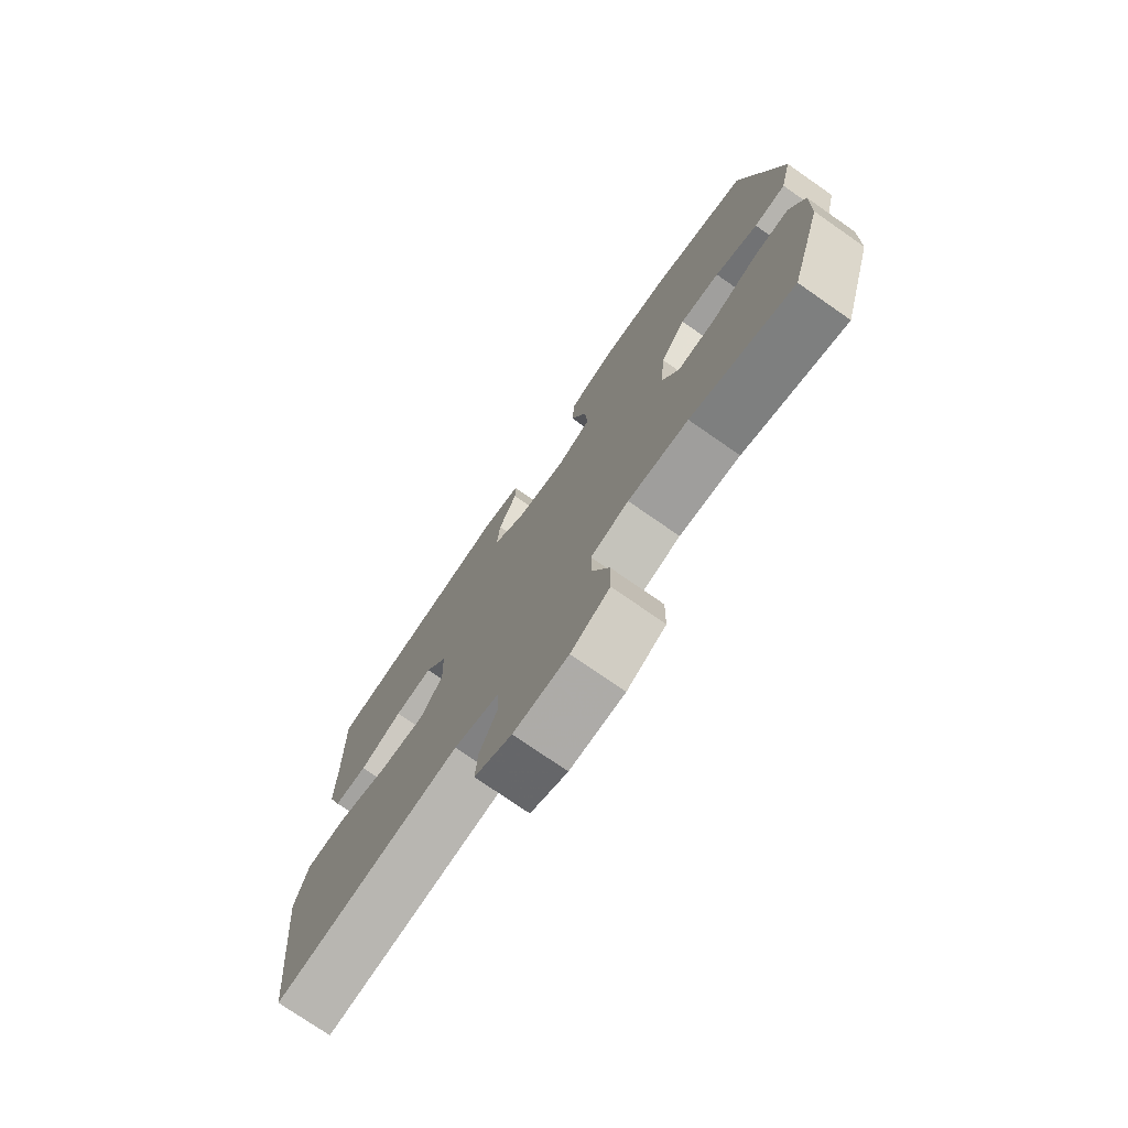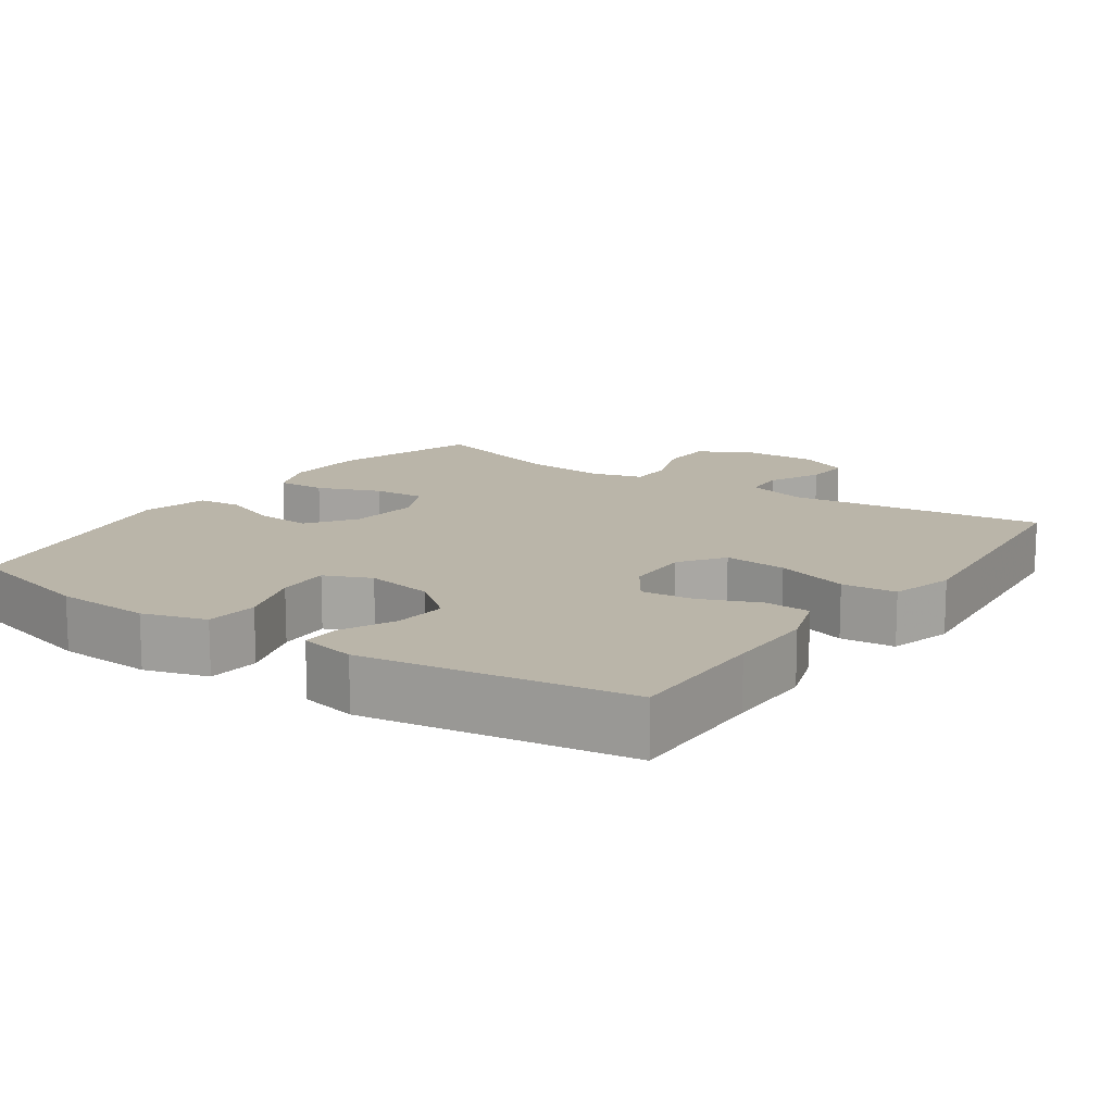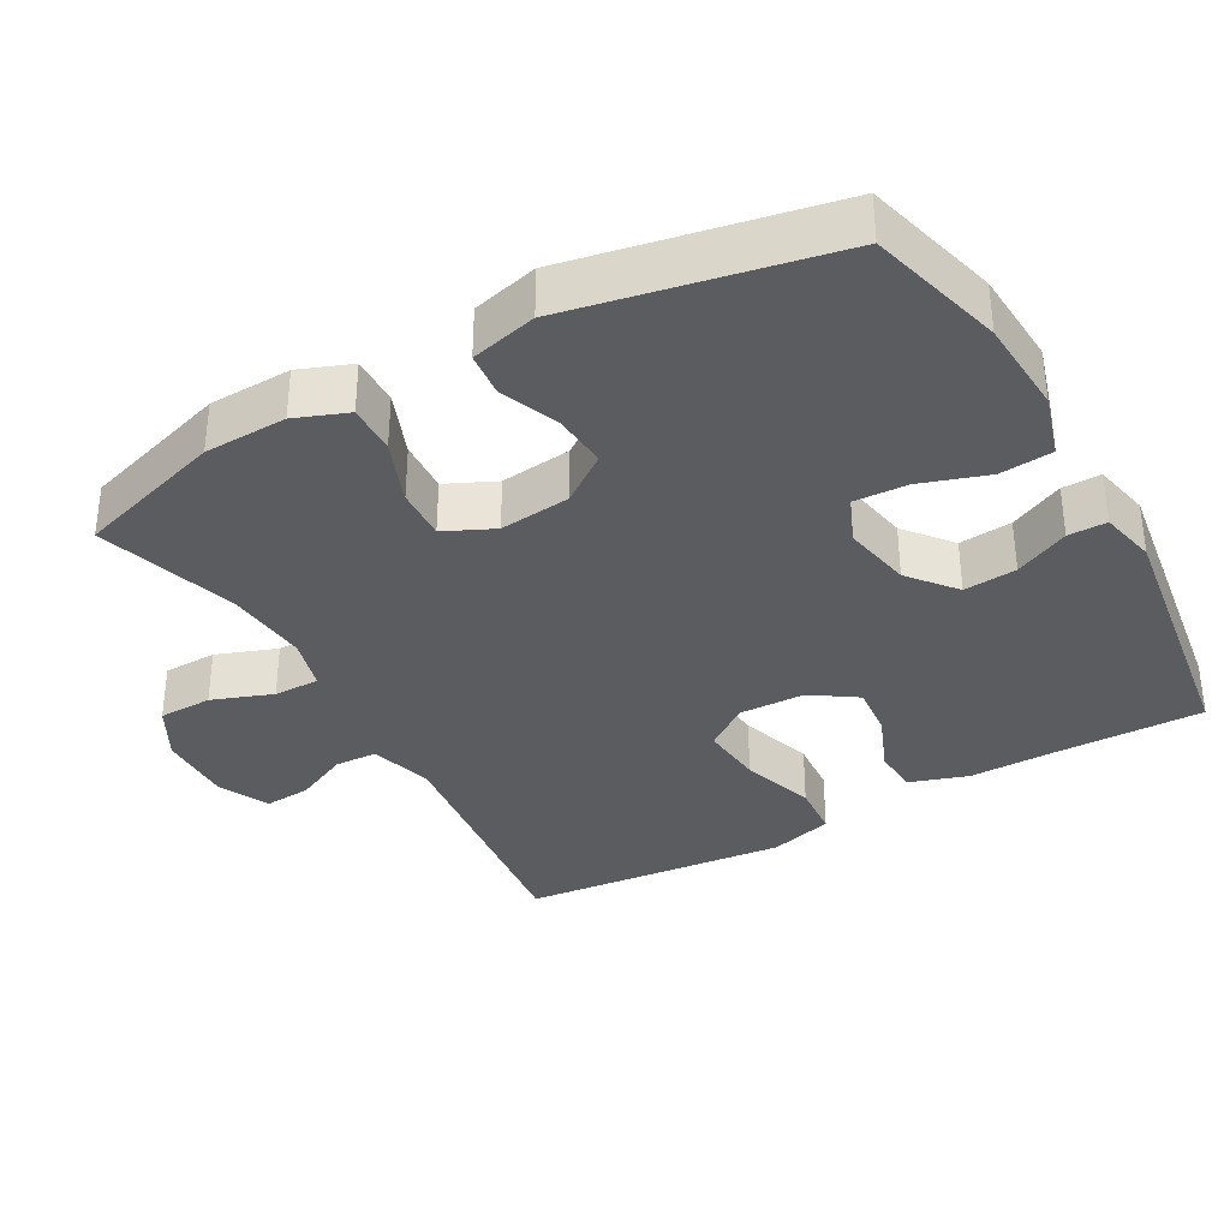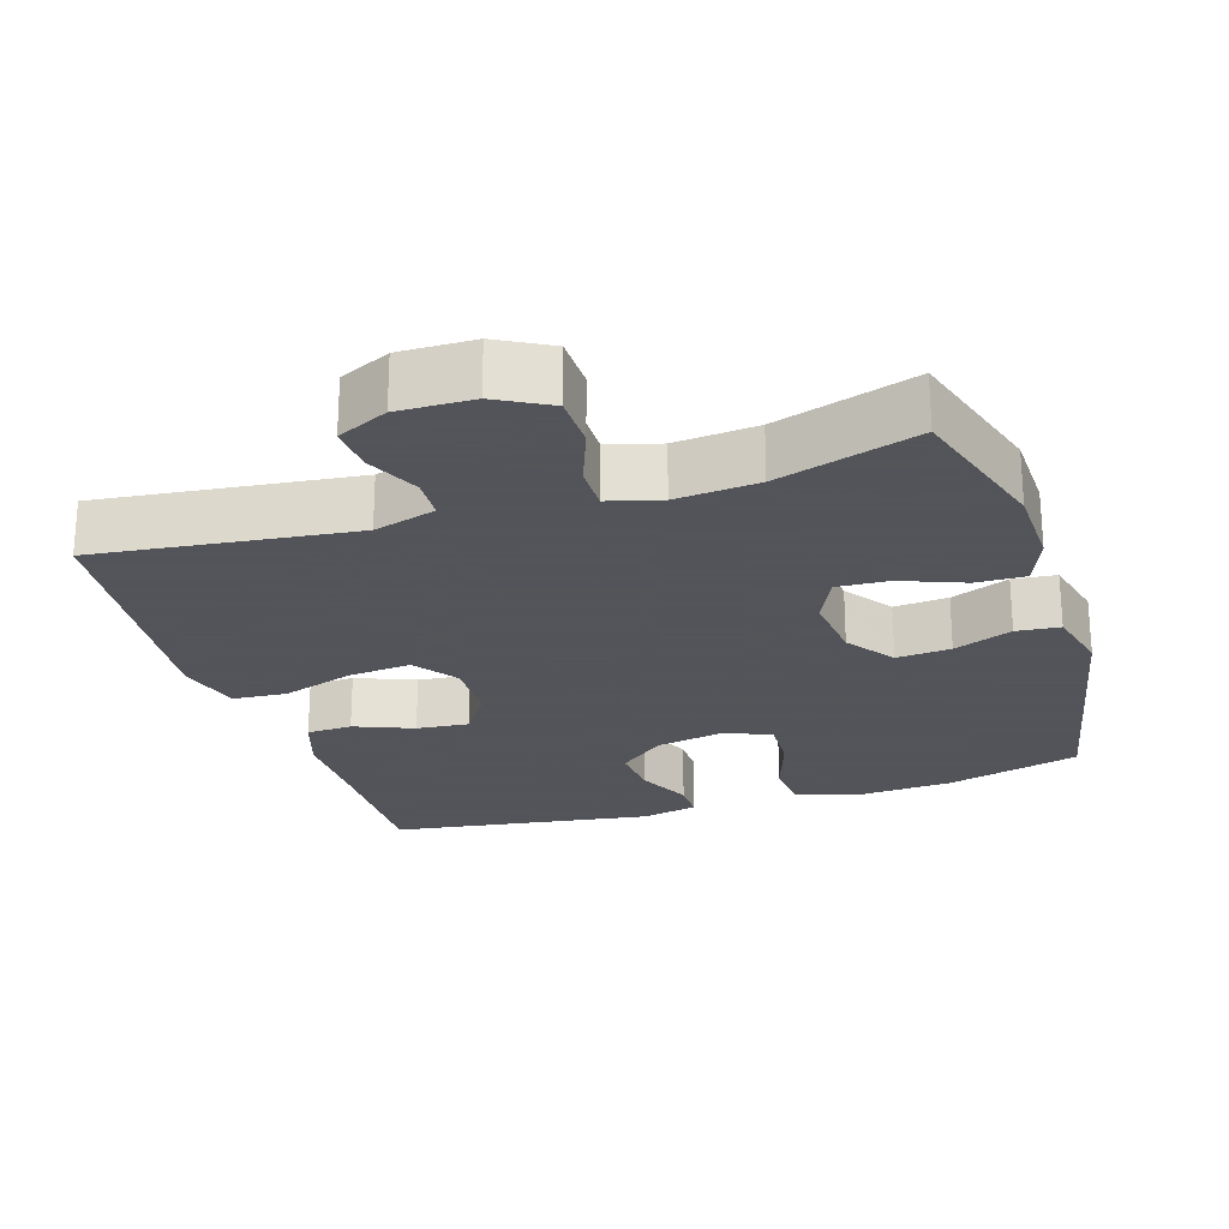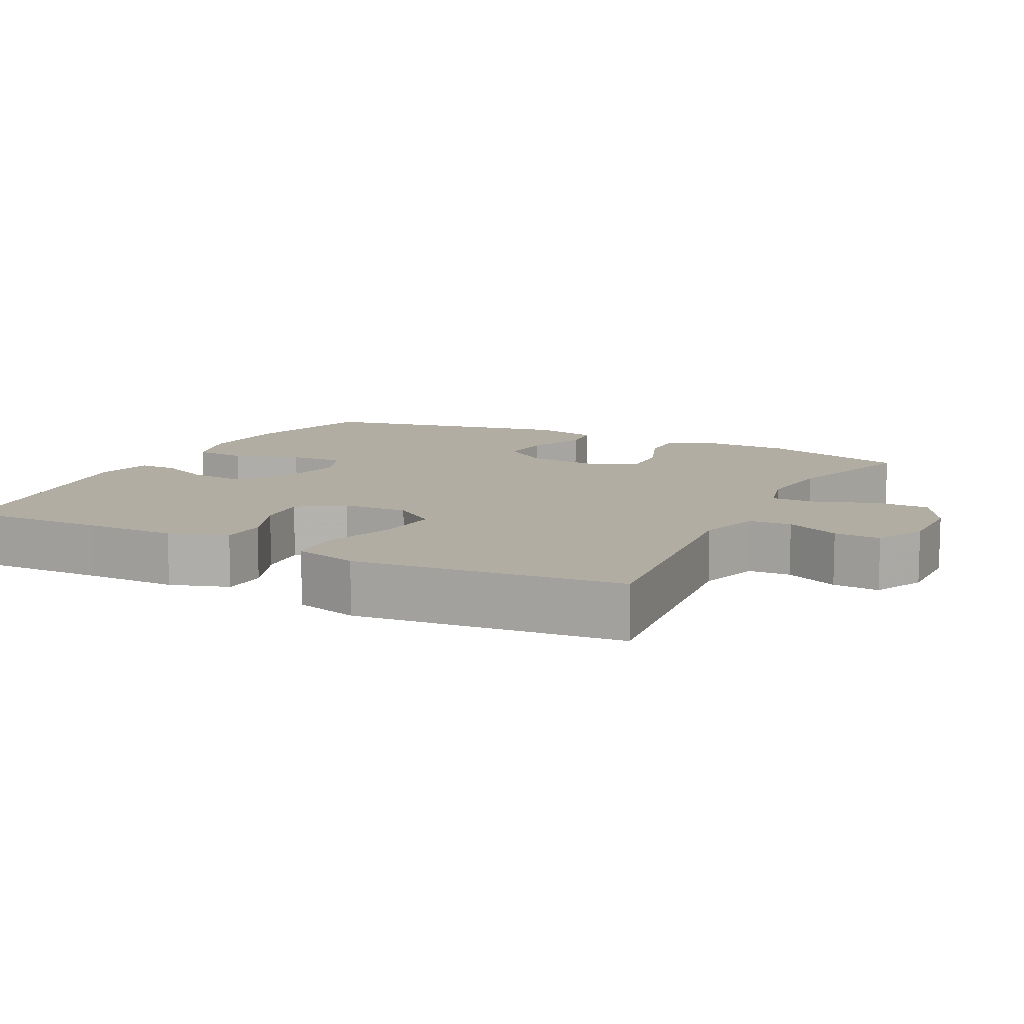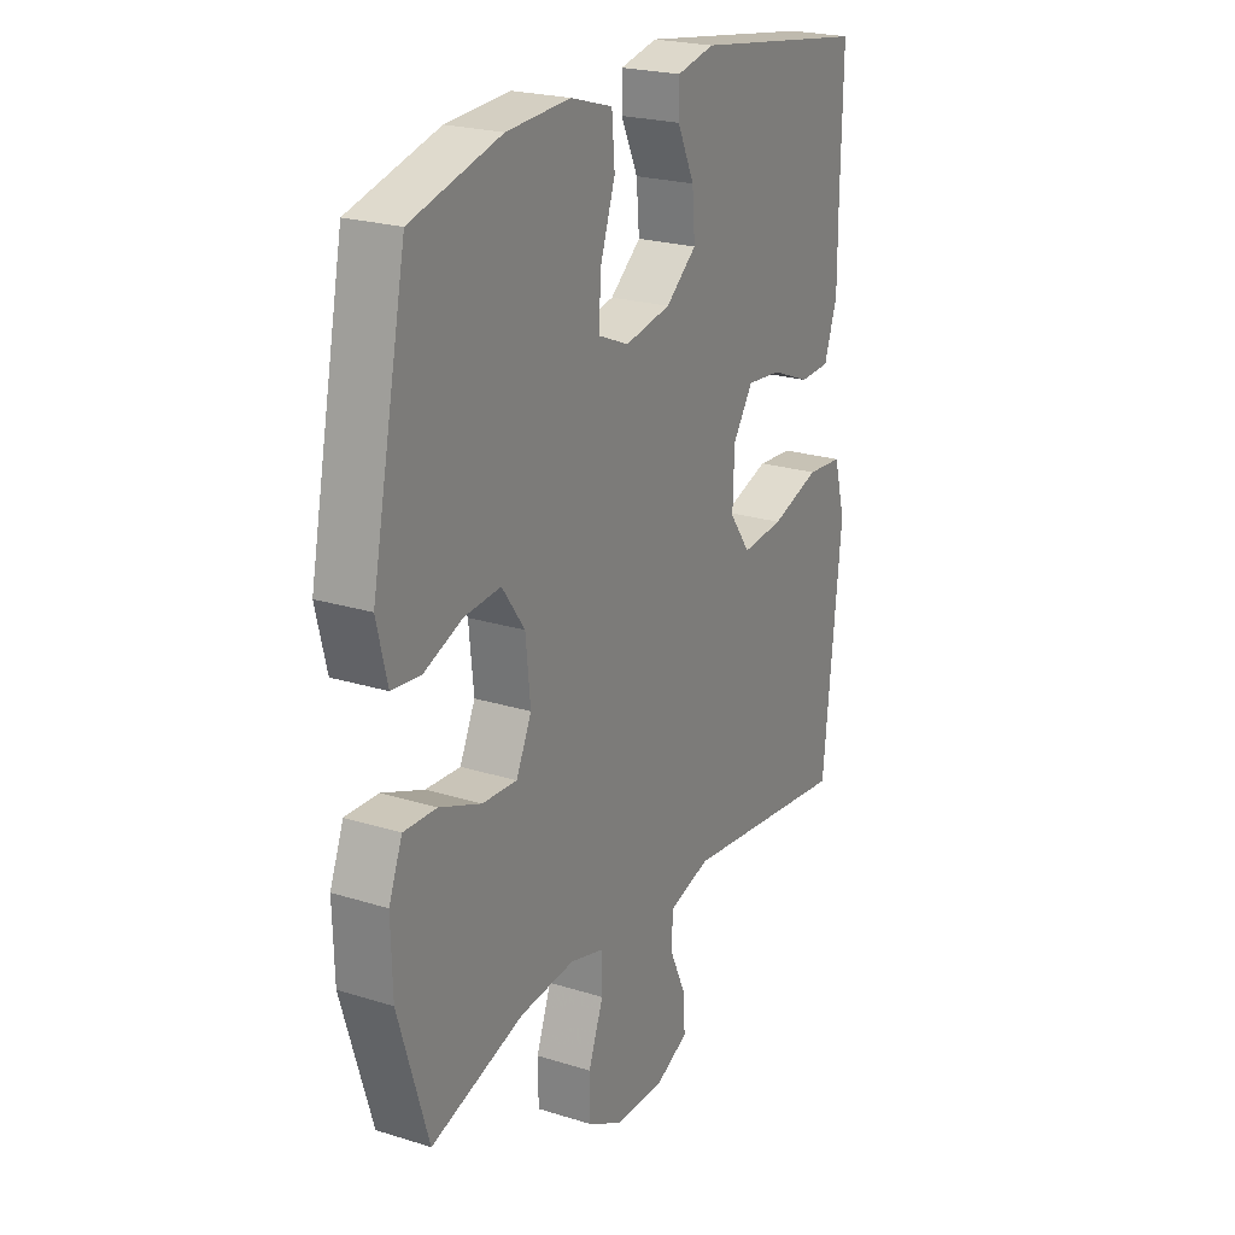
<metadata>
{"format":"obj","ext":"obj","renderer":"f3d","projection":"perspective","resolution":1024,"background":"white","views":[{"elev":-75.5,"azim":-124.8,"up":"+Z"},{"elev":13.7,"azim":34.6,"up":"+Y"},{"elev":-35.1,"azim":-60.5,"up":"+Y"},{"elev":-23.9,"azim":-162.3,"up":"+Y"},{"elev":10.6,"azim":117.1,"up":"+Y"},{"elev":22.8,"azim":-61.8,"up":"+Z"}]}
</metadata>
<code>
v -0.5 0.07 0.5
v -0.314 0.07 0.55
v -0.182 0.07 0.558
v -0.095 0.07 0.532
v -0.089 0.07 0.459
v -0.12 0.07 0.367
v -0.124 0.07 0.293
v -0.06 0.07 0.266
v 0.035 0.07 0.284
v 0.099 0.07 0.336
v 0.093 0.07 0.409
v 0.058 0.07 0.484
v 0.058 0.07 0.537
v 0.136 0.07 0.554
v 0.5 0.07 0.5
v 0.496 0.07 0.299
v 0.496 0.07 0.175
v 0.469 0.07 0.095
v 0.406 0.07 0.092
v 0.325 0.07 0.125
v 0.253 0.07 0.132
v 0.211 0.07 0.07
v 0.208 0.07 -0.021
v 0.251 0.07 -0.081
v 0.338 0.07 -0.073
v 0.439 0.07 -0.04
v 0.514 0.07 -0.046
v 0.538 0.07 -0.134
v 0.524 0.07 -0.269
v 0.5 0.07 -0.5
v 0.146 0.07 -0.458
v 0.06 0.07 -0.483
v 0.057 0.07 -0.541
v 0.091 0.07 -0.615
v 0.095 0.07 -0.679
v 0.025 0.07 -0.712
v -0.078 0.07 -0.71
v -0.151 0.07 -0.67
v -0.152 0.07 -0.596
v -0.121 0.07 -0.513
v -0.12 0.07 -0.45
v -0.192 0.07 -0.43
v -0.306 0.07 -0.44
v -0.5 0.07 -0.5
v -0.562 0.07 -0.296
v -0.565 0.07 -0.182
v -0.537 0.07 -0.11
v -0.469 0.07 -0.112
v -0.382 0.07 -0.146
v -0.31 0.07 -0.15
v -0.278 0.07 -0.082
v -0.288 0.07 0.016
v -0.335 0.07 0.082
v -0.41 0.07 0.076
v -0.491 0.07 0.044
v -0.551 0.07 0.05
v -0.573 0.07 0.141
v -0.5 0 0.5
v -0.314 0 0.55
v -0.182 0 0.558
v -0.095 0 0.532
v -0.089 0 0.459
v -0.12 0 0.367
v -0.124 0 0.293
v -0.06 0 0.266
v 0.035 0 0.284
v 0.099 0 0.336
v 0.093 0 0.409
v 0.058 0 0.484
v 0.058 0 0.537
v 0.136 0 0.554
v 0.5 0 0.5
v 0.496 0 0.299
v 0.496 0 0.175
v 0.469 0 0.095
v 0.406 0 0.092
v 0.325 0 0.125
v 0.253 0 0.132
v 0.211 0 0.07
v 0.208 0 -0.021
v 0.251 0 -0.081
v 0.338 0 -0.073
v 0.439 0 -0.04
v 0.514 0 -0.046
v 0.538 0 -0.134
v 0.524 0 -0.269
v 0.5 0 -0.5
v 0.146 0 -0.458
v 0.06 0 -0.483
v 0.057 0 -0.541
v 0.091 0 -0.615
v 0.095 0 -0.679
v 0.025 0 -0.712
v -0.078 0 -0.71
v -0.151 0 -0.67
v -0.152 0 -0.596
v -0.121 0 -0.513
v -0.12 0 -0.45
v -0.192 0 -0.43
v -0.306 0 -0.44
v -0.5 0 -0.5
v -0.562 0 -0.296
v -0.565 0 -0.182
v -0.537 0 -0.11
v -0.469 0 -0.112
v -0.382 0 -0.146
v -0.31 0 -0.15
v -0.278 0 -0.082
v -0.288 0 0.016
v -0.335 0 0.082
v -0.41 0 0.076
v -0.491 0 0.044
v -0.551 0 0.05
v -0.573 0 0.141
f 4 5 6
f 3 4 6
f 2 3 6
f 1 2 6
f 57 1 6
f 56 57 6
f 55 56 6
f 54 55 6
f 53 54 6 7
f 52 53 7 8
f 51 52 8 9
f 50 51 9 10
f 47 48 49
f 46 47 49
f 45 46 49
f 44 45 49
f 43 44 49
f 42 43 49 50
f 41 42 50 10
f 38 39 40
f 37 38 40
f 36 37 40
f 35 36 40
f 34 35 40
f 33 34 40
f 40 41 10
f 33 40 10
f 32 33 10
f 29 30 31
f 28 29 31
f 27 28 31
f 26 27 31
f 25 26 31
f 24 25 31 32
f 23 24 32
f 22 23 32 10
f 18 19 20
f 17 18 20
f 16 17 20
f 16 20 21
f 15 16 21
f 14 15 21
f 13 14 21
f 12 13 21
f 11 12 21
f 10 11 21 22
f 63 62 61
f 63 61 60
f 63 60 59
f 63 59 58
f 63 58 114
f 63 114 113
f 63 113 112
f 63 112 111
f 64 63 111 110
f 65 64 110 109
f 66 65 109 108
f 67 66 108 107
f 106 105 104
f 106 104 103
f 106 103 102
f 106 102 101
f 106 101 100
f 107 106 100 99
f 67 107 99 98
f 97 96 95
f 97 95 94
f 97 94 93
f 97 93 92
f 97 92 91
f 97 91 90
f 67 98 97
f 67 97 90
f 67 90 89
f 88 87 86
f 88 86 85
f 88 85 84
f 88 84 83
f 88 83 82
f 89 88 82 81
f 89 81 80
f 67 89 80 79
f 77 76 75
f 77 75 74
f 77 74 73
f 78 77 73
f 78 73 72
f 78 72 71
f 78 71 70
f 78 70 69
f 78 69 68
f 79 78 68 67
f 1 58 59 2
f 2 59 60 3
f 3 60 61 4
f 4 61 62 5
f 5 62 63 6
f 6 63 64 7
f 7 64 65 8
f 8 65 66 9
f 9 66 67 10
f 10 67 68 11
f 11 68 69 12
f 12 69 70 13
f 13 70 71 14
f 14 71 72 15
f 15 72 73 16
f 16 73 74 17
f 17 74 75 18
f 18 75 76 19
f 19 76 77 20
f 20 77 78 21
f 21 78 79 22
f 22 79 80 23
f 23 80 81 24
f 24 81 82 25
f 25 82 83 26
f 26 83 84 27
f 27 84 85 28
f 28 85 86 29
f 29 86 87 30
f 30 87 88 31
f 31 88 89 32
f 32 89 90 33
f 33 90 91 34
f 34 91 92 35
f 35 92 93 36
f 36 93 94 37
f 37 94 95 38
f 38 95 96 39
f 39 96 97 40
f 40 97 98 41
f 41 98 99 42
f 42 99 100 43
f 43 100 101 44
f 44 101 102 45
f 45 102 103 46
f 46 103 104 47
f 47 104 105 48
f 48 105 106 49
f 49 106 107 50
f 50 107 108 51
f 51 108 109 52
f 52 109 110 53
f 53 110 111 54
f 54 111 112 55
f 55 112 113 56
f 56 113 114 57
f 57 114 58 1

</code>
